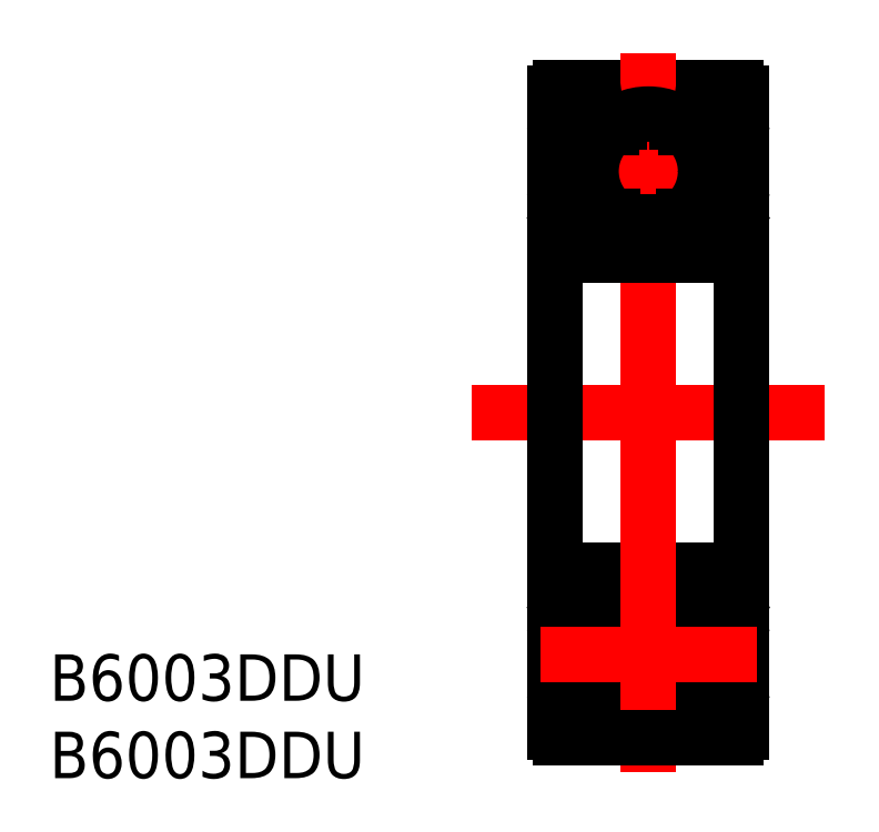
<metadata>
{"format":"dxf","ext":"dxf","renderer":"ezdxf+matplotlib","layout":"modelspace","background":"white","min_lineweight":24,"dpi":150}
</metadata>
<code>
0
SECTION
2
ENTITIES
0
LINE
8
0
10
752.1
20
643.7
30
0
11
761.5
21
643.7
31
0
0
LINE
8
CENTER
10
751
20
639.2
30
0
11
762.7
21
639.2
31
0
0
LINE
8
CENTER
10
756.8
20
645.6
30
0
11
756.8
21
626.2
31
0
0
TEXT
8
0
10
724.6
20
610.7
30
0
40
2.5
1
B6003DDU
0
TEXT
8
0
10
724.6
20
606.5
30
0
40
2.5
1
B6003DDU
0
LINE
8
CENTER
10
747.3
20
626.2
30
0
11
766.3
21
626.2
31
0
0
LINE
8
0
10
752.1
20
634.7
30
0
11
761.5
21
634.7
31
0
0
LINE
8
0
10
761.8
20
643.4
30
0
11
761.8
21
626.2
31
0
0
LINE
8
0
10
751.8
20
643.4
30
0
11
751.8
21
626.2
31
0
0
ARC
8
0
10
761.5
20
643.4
30
0
40
0.3
50
3.562e-13
51
90
0
ARC
8
0
10
752.1
20
643.4
30
0
40
0.3
50
90
51
180
0
ARC
8
0
10
761.5
20
635
30
0
40
0.3
50
270
51
3.689e-13
0
ARC
8
0
10
752.1
20
635
30
0
40
0.3
50
180
51
270
0
LINE
8
0
10
759.2
20
641.5
30
0
11
758.9
21
641.5
31
0
0
LINE
8
0
10
759.2
20
641.5
30
0
11
758.9
21
641.5
31
0
0
LINE
8
0
10
759.6
20
642.3
30
0
11
760.1
21
642.7
31
0
0
LINE
8
0
10
760.1
20
642.7
30
0
11
761
21
642.6
31
0
0
LINE
8
0
10
759.6
20
642.3
30
0
11
759.5
21
641.5
31
0
0
ARC
8
0
10
759.2
20
640.2
30
0
40
1.388
50
31.78
51
73.74
0
LINE
8
0
10
761.4
20
642
30
0
11
761
21
642.6
31
0
0
LINE
8
0
10
759.5
20
635.7
30
0
11
761.1
21
635.7
31
0
0
LINE
8
0
10
760
20
636.8
30
0
11
760.3
21
637.3
31
0
0
LINE
8
0
10
759.5
20
635.9
30
0
11
759.5
21
636.5
31
0
0
LINE
8
0
10
761.4
20
637.4
30
0
11
761.4
21
642
31
0
0
LINE
8
0
10
761
20
636.8
30
0
11
761.4
21
637.4
31
0
0
LINE
8
0
10
760.3
20
640.9
30
0
11
760.3
21
637.3
31
0
0
LINE
8
0
10
760
20
636.5
30
0
11
760
21
636.8
31
0
0
LINE
8
0
10
761.1
20
635.7
30
0
11
761.4
21
636.2
31
0
0
LINE
8
0
10
758.4
20
641.9
30
0
11
759.6
21
641.9
31
0
0
LINE
8
0
10
761
20
636.8
30
0
11
761
21
635.9
31
0
0
LINE
8
0
10
759.5
20
635.9
30
0
11
761
21
635.9
31
0
0
LINE
8
0
10
759.3
20
636.5
30
0
11
759.5
21
635.7
31
0
0
LINE
8
0
10
758.8
20
636.8
30
0
11
759.1
21
636.8
31
0
0
LINE
8
0
10
758.3
20
636.5
30
0
11
759.3
21
636.5
31
0
0
LINE
8
0
10
759.5
20
636.5
30
0
11
760
21
636.5
31
0
0
LINE
8
0
10
755.3
20
641.9
30
0
11
754.1
21
641.9
31
0
0
LINE
8
0
10
752.3
20
637.4
30
0
11
752.3
21
642
31
0
0
LINE
8
0
10
752.3
20
642
30
0
11
752.7
21
642.6
31
0
0
ARC
8
0
10
754.5
20
640.2
30
0
40
1.388
50
106.3
51
148.2
0
LINE
8
0
10
754.1
20
642.3
30
0
11
754.2
21
641.5
31
0
0
LINE
8
0
10
753.6
20
642.7
30
0
11
752.7
21
642.6
31
0
0
LINE
8
0
10
754.1
20
642.3
30
0
11
753.6
21
642.7
31
0
0
LINE
8
0
10
754.2
20
636.5
30
0
11
753.7
21
636.5
31
0
0
LINE
8
0
10
754.2
20
635.9
30
0
11
752.7
21
635.9
31
0
0
LINE
8
0
10
752.7
20
636.8
30
0
11
752.7
21
635.9
31
0
0
LINE
8
0
10
753.7
20
636.5
30
0
11
753.7
21
636.8
31
0
0
LINE
8
0
10
753.4
20
640.9
30
0
11
753.4
21
637.3
31
0
0
LINE
8
0
10
752.7
20
636.8
30
0
11
752.3
21
637.4
31
0
0
LINE
8
0
10
753.7
20
636.8
30
0
11
753.4
21
637.3
31
0
0
LINE
8
0
10
754.2
20
635.7
30
0
11
752.6
21
635.7
31
0
0
LINE
8
0
10
752.6
20
635.7
30
0
11
752.3
21
636.2
31
0
0
LINE
8
0
10
755.4
20
636.5
30
0
11
754.4
21
636.5
31
0
0
LINE
8
0
10
754.4
20
636.5
30
0
11
754.2
21
635.7
31
0
0
LINE
8
0
10
754.2
20
636.5
30
0
11
754.2
21
635.9
31
0
0
CIRCLE
8
0
10
756.8
20
639.2
30
0
40
3.083
0
ARC
8
0
10
756.8
20
639.2
30
0
40
3.199
50
311.3
51
47.08
0
ARC
8
0
10
756.8
20
639.2
30
0
40
3.316
50
313.6
51
44.96
0
ARC
8
0
10
756.8
20
639.2
30
0
40
3.316
50
135
51
226.4
0
ARC
8
0
10
756.8
20
639.2
30
0
40
3.199
50
132.9
51
228.7
0
LINE
8
0
10
754.5
20
641.5
30
0
11
754.8
21
641.5
31
0
0
LINE
8
0
10
754.5
20
641.5
30
0
11
754.8
21
641.5
31
0
0
LINE
8
0
10
754.9
20
636.8
30
0
11
754.6
21
636.8
31
0
0
LINE
8
0
10
761.4
20
641.9
30
0
11
761.8
21
641.9
31
0
0
LINE
8
0
10
752.3
20
641.9
30
0
11
751.8
21
641.9
31
0
0
LINE
8
0
10
761.4
20
636.2
30
0
11
761.8
21
636.2
31
0
0
LINE
8
0
10
752.3
20
636.2
30
0
11
751.8
21
636.2
31
0
0
LINE
8
0
10
752.3
20
616.2
30
0
11
751.8
21
616.2
31
0
0
LINE
8
0
10
761.4
20
616.2
30
0
11
761.8
21
616.2
31
0
0
LINE
8
0
10
752.3
20
610.5
30
0
11
751.8
21
610.5
31
0
0
LINE
8
0
10
761.4
20
610.5
30
0
11
761.8
21
610.5
31
0
0
LINE
8
0
10
754.9
20
615.6
30
0
11
754.6
21
615.6
31
0
0
LINE
8
0
10
754.5
20
610.8
30
0
11
754.8
21
610.8
31
0
0
LINE
8
0
10
754.5
20
610.8
30
0
11
754.8
21
610.8
31
0
0
ARC
8
0
10
756.8
20
613.2
30
0
40
3.199
50
131.3
51
227.1
0
ARC
8
0
10
756.8
20
613.2
30
0
40
3.316
50
133.6
51
225
0
ARC
8
0
10
756.8
20
613.2
30
0
40
3.316
50
315
51
46.43
0
ARC
8
0
10
756.8
20
613.2
30
0
40
3.199
50
312.9
51
48.68
0
CIRCLE
8
0
10
756.8
20
613.2
30
0
40
3.083
0
LINE
8
0
10
754.2
20
615.9
30
0
11
754.2
21
616.5
31
0
0
LINE
8
0
10
754.4
20
615.9
30
0
11
754.2
21
616.7
31
0
0
LINE
8
0
10
755.4
20
615.9
30
0
11
754.4
21
615.9
31
0
0
LINE
8
0
10
752.6
20
616.7
30
0
11
752.3
21
616.2
31
0
0
LINE
8
0
10
754.2
20
616.7
30
0
11
752.6
21
616.7
31
0
0
LINE
8
0
10
753.7
20
615.6
30
0
11
753.4
21
615.1
31
0
0
LINE
8
0
10
752.7
20
615.6
30
0
11
752.3
21
615
31
0
0
LINE
8
0
10
753.4
20
611.4
30
0
11
753.4
21
615.1
31
0
0
LINE
8
0
10
753.7
20
615.9
30
0
11
753.7
21
615.6
31
0
0
LINE
8
0
10
752.7
20
615.6
30
0
11
752.7
21
616.5
31
0
0
LINE
8
0
10
754.2
20
616.5
30
0
11
752.7
21
616.5
31
0
0
LINE
8
0
10
754.2
20
615.9
30
0
11
753.7
21
615.9
31
0
0
LINE
8
0
10
754.1
20
610.1
30
0
11
753.6
21
609.7
31
0
0
LINE
8
0
10
753.6
20
609.7
30
0
11
752.7
21
609.8
31
0
0
LINE
8
0
10
754.1
20
610.1
30
0
11
754.2
21
610.8
31
0
0
ARC
8
0
10
754.5
20
612.2
30
0
40
1.388
50
211.8
51
253.7
0
LINE
8
0
10
752.3
20
610.4
30
0
11
752.7
21
609.8
31
0
0
LINE
8
0
10
752.3
20
615
30
0
11
752.3
21
610.4
31
0
0
LINE
8
0
10
755.3
20
610.5
30
0
11
754.1
21
610.5
31
0
0
LINE
8
0
10
759.5
20
615.9
30
0
11
760
21
615.9
31
0
0
LINE
8
0
10
758.3
20
615.9
30
0
11
759.3
21
615.9
31
0
0
LINE
8
0
10
758.8
20
615.6
30
0
11
759.1
21
615.6
31
0
0
LINE
8
0
10
759.3
20
615.9
30
0
11
759.5
21
616.7
31
0
0
LINE
8
0
10
759.5
20
616.5
30
0
11
761
21
616.5
31
0
0
LINE
8
0
10
761
20
615.6
30
0
11
761
21
616.5
31
0
0
LINE
8
0
10
758.4
20
610.5
30
0
11
759.6
21
610.5
31
0
0
LINE
8
0
10
761.1
20
616.7
30
0
11
761.4
21
616.2
31
0
0
LINE
8
0
10
760
20
615.9
30
0
11
760
21
615.6
31
0
0
LINE
8
0
10
760.3
20
611.4
30
0
11
760.3
21
615.1
31
0
0
LINE
8
0
10
761
20
615.6
30
0
11
761.4
21
615
31
0
0
LINE
8
0
10
761.4
20
615
30
0
11
761.4
21
610.4
31
0
0
LINE
8
0
10
759.5
20
616.5
30
0
11
759.5
21
615.9
31
0
0
LINE
8
0
10
760
20
615.6
30
0
11
760.3
21
615.1
31
0
0
LINE
8
0
10
759.5
20
616.7
30
0
11
761.1
21
616.7
31
0
0
LINE
8
0
10
761.4
20
610.4
30
0
11
761
21
609.8
31
0
0
ARC
8
0
10
759.2
20
612.2
30
0
40
1.388
50
286.3
51
328.2
0
LINE
8
0
10
759.6
20
610.1
30
0
11
759.5
21
610.8
31
0
0
LINE
8
0
10
760.1
20
609.7
30
0
11
761
21
609.8
31
0
0
LINE
8
0
10
759.6
20
610.1
30
0
11
760.1
21
609.7
31
0
0
LINE
8
0
10
759.2
20
610.8
30
0
11
758.9
21
610.8
31
0
0
LINE
8
0
10
759.2
20
610.8
30
0
11
758.9
21
610.8
31
0
0
ARC
8
0
10
752.1
20
617.4
30
0
40
0.3
50
90
51
180
0
ARC
8
0
10
761.5
20
617.4
30
0
40
0.3
50
360
51
90
0
ARC
8
0
10
752.1
20
609
30
0
40
0.3
50
180
51
270
0
ARC
8
0
10
761.5
20
609
30
0
40
0.3
50
270
51
360
0
LINE
8
0
10
751.8
20
609
30
0
11
751.8
21
626.2
31
0
0
LINE
8
0
10
761.8
20
609
30
0
11
761.8
21
626.2
31
0
0
LINE
8
0
10
752.1
20
617.7
30
0
11
761.5
21
617.7
31
0
0
LINE
8
CENTER
10
756.8
20
606.8
30
0
11
756.8
21
626.2
31
0
0
LINE
8
CENTER
10
751
20
613.2
30
0
11
762.7
21
613.2
31
0
0
LINE
8
0
10
752.1
20
608.7
30
0
11
761.5
21
608.7
31
0
0
ENDSEC
0
EOF

</code>
